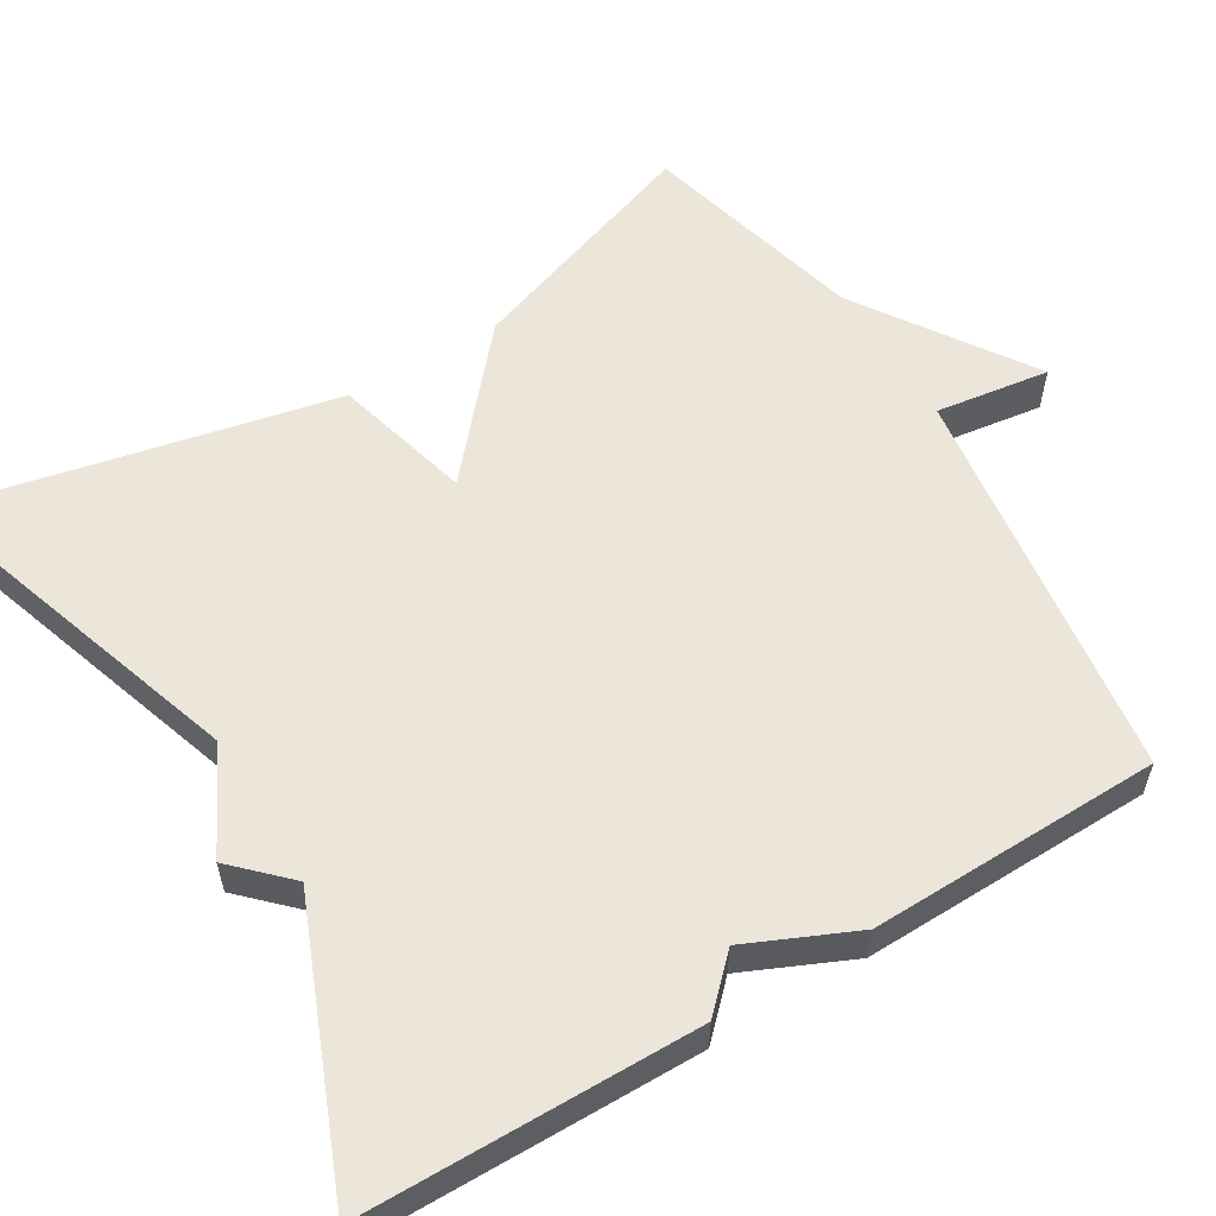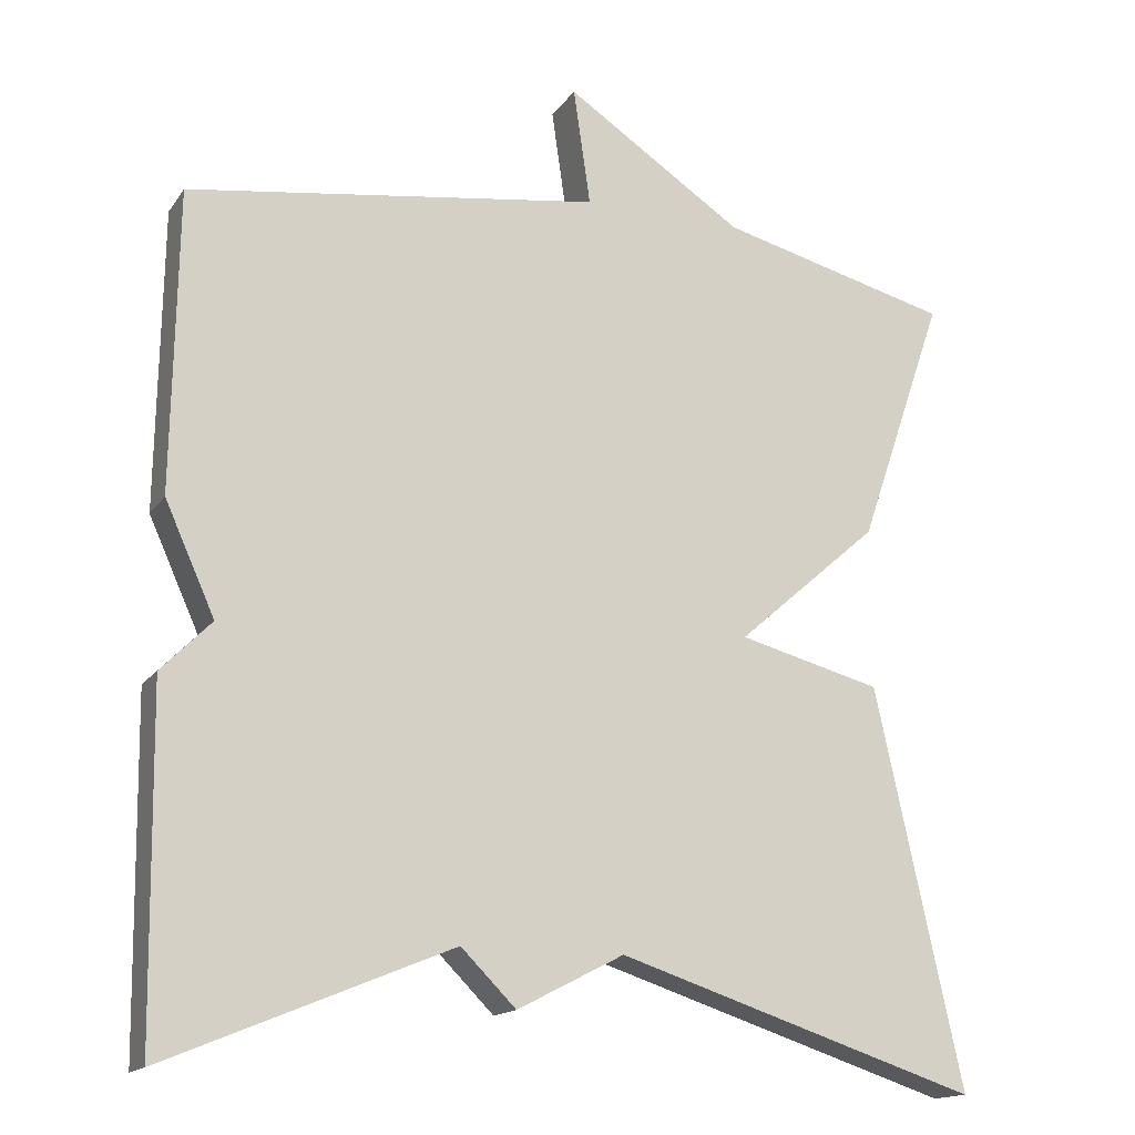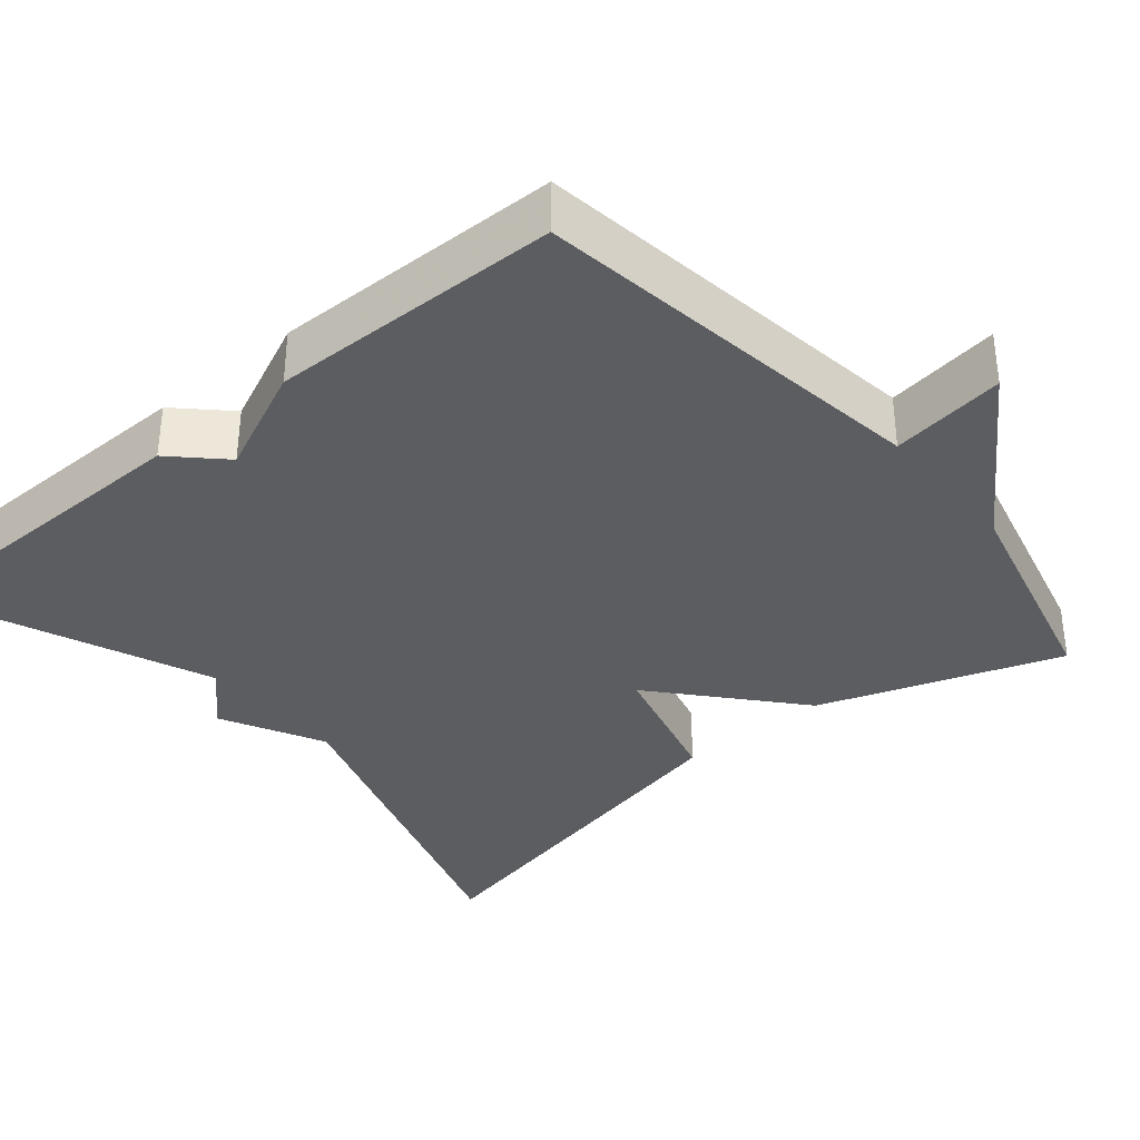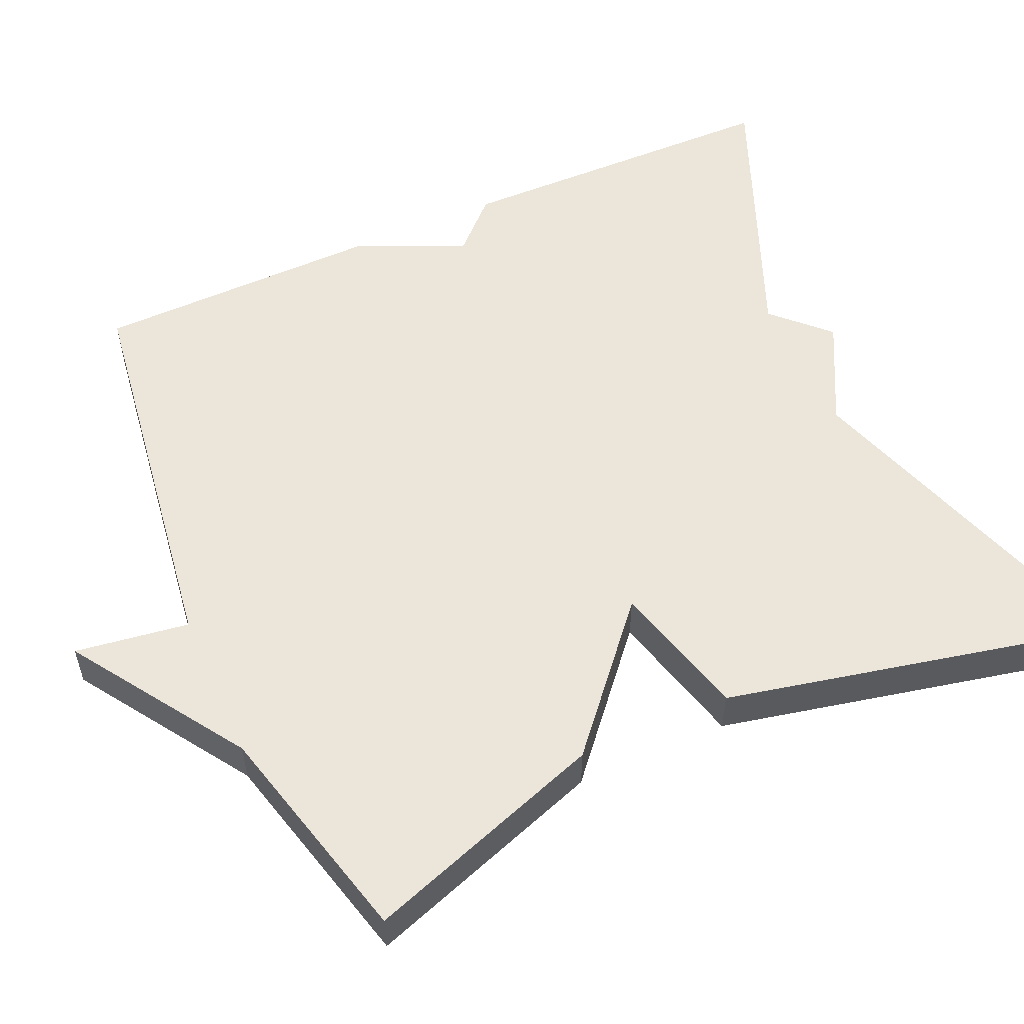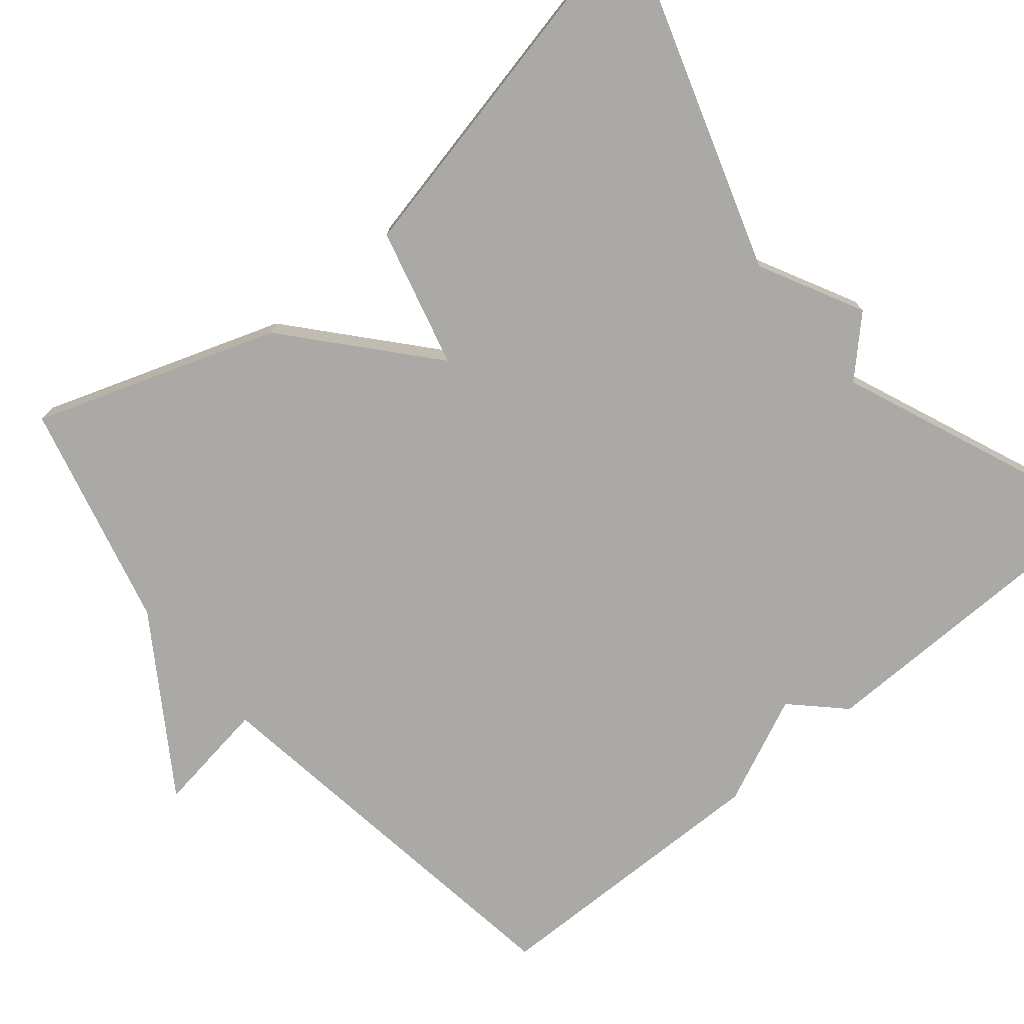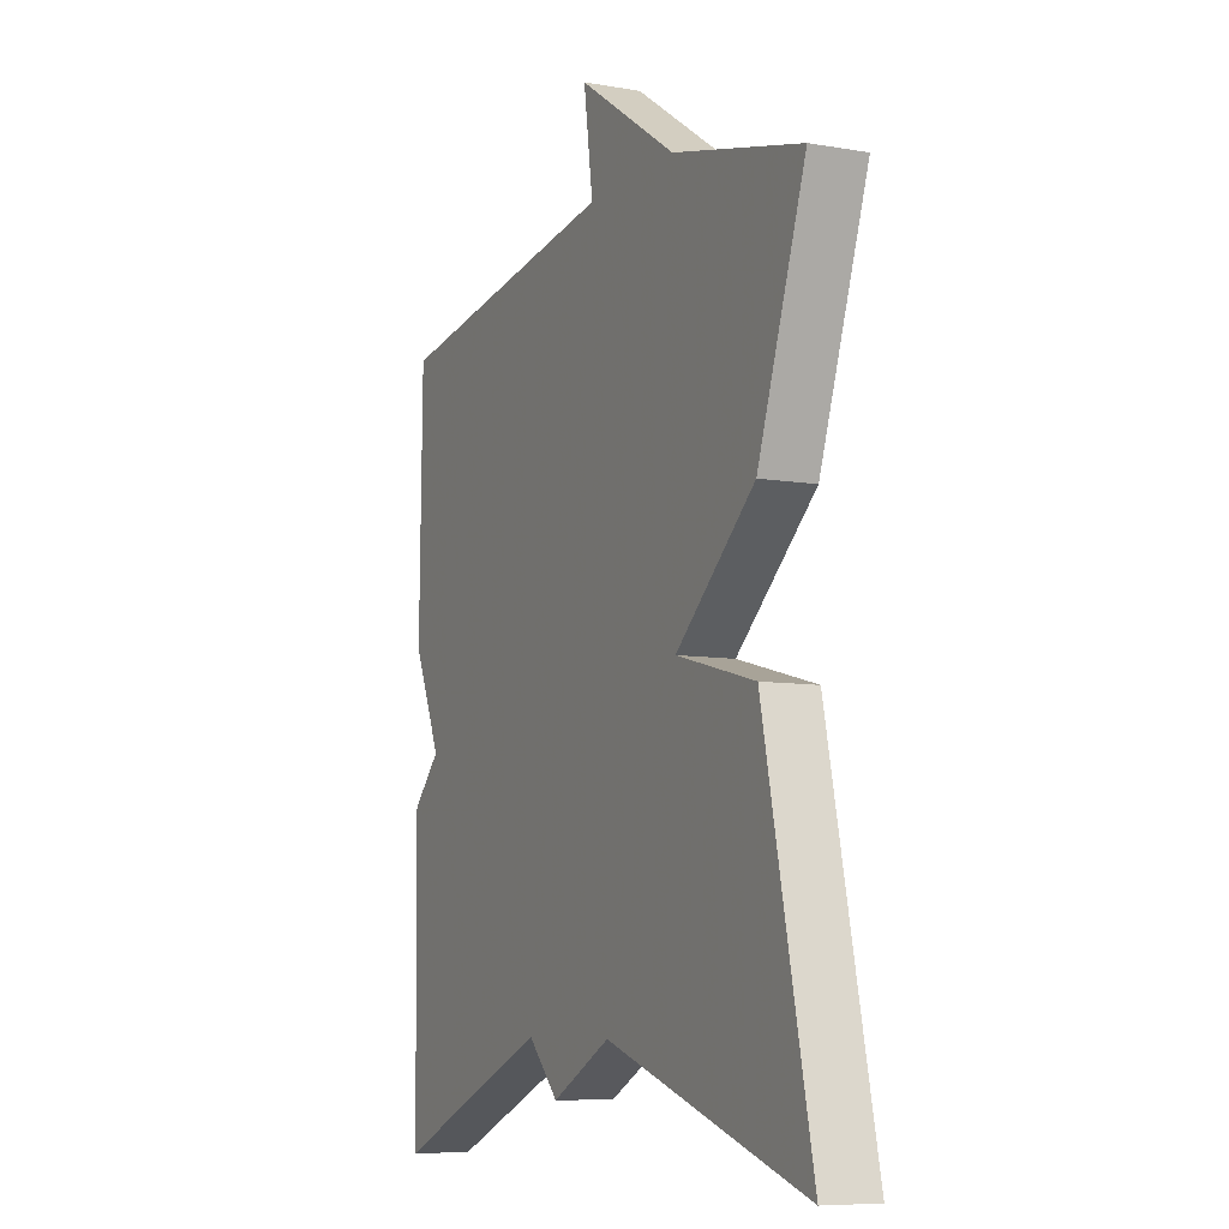
<metadata>
{"format":"obj","ext":"obj","renderer":"f3d","projection":"perspective","resolution":1024,"background":"white","views":[{"elev":57.4,"azim":-121.3,"up":"+Y"},{"elev":-15.8,"azim":-23.1,"up":"+Z"},{"elev":-35.6,"azim":-50.1,"up":"+Y"},{"elev":54.5,"azim":65.9,"up":"+Y"},{"elev":-75.3,"azim":129.8,"up":"+Y"},{"elev":-8.1,"azim":64.5,"up":"+Z"}]}
</metadata>
<code>
v -0.5 0.07 -0.5
v -0.506 0.07 -0.073
v -0.444 0.07 -0.01
v -0.506 0.07 0.127
v -0.5 0.07 0.5
v 0.012 0.07 0.573
v -0.009 0.07 0.719
v 0.212 0.07 0.573
v 0.5 0.07 0.5
v 0.393 0.07 0.191
v 0.216 0.07 0.037
v 0.393 0.07 -0.009
v 0.5 0.07 -0.5
v 0.052 0.07 -0.355
v -0.08 0.07 -0.423
v -0.148 0.07 -0.355
v -0.5 0 -0.5
v -0.506 0 -0.073
v -0.444 0 -0.01
v -0.506 0 0.127
v -0.5 0 0.5
v 0.012 0 0.573
v -0.009 0 0.719
v 0.212 0 0.573
v 0.5 0 0.5
v 0.393 0 0.191
v 0.216 0 0.037
v 0.393 0 -0.009
v 0.5 0 -0.5
v 0.052 0 -0.355
v -0.08 0 -0.423
v -0.148 0 -0.355
f 14 15 16
f 11 12 13 14
f 11 14 16
f 8 9 10 11
f 6 7 8 11
f 6 11 16
f 5 6 16
f 4 5 16
f 3 4 16
f 1 2 3 16
f 32 31 30
f 30 29 28 27
f 32 30 27
f 27 26 25 24
f 27 24 23 22
f 32 27 22
f 32 22 21
f 32 21 20
f 32 20 19
f 32 19 18 17
f 1 17 18 2
f 2 18 19 3
f 3 19 20 4
f 4 20 21 5
f 5 21 22 6
f 6 22 23 7
f 7 23 24 8
f 8 24 25 9
f 9 25 26 10
f 10 26 27 11
f 11 27 28 12
f 12 28 29 13
f 13 29 30 14
f 14 30 31 15
f 15 31 32 16
f 16 32 17 1

</code>
